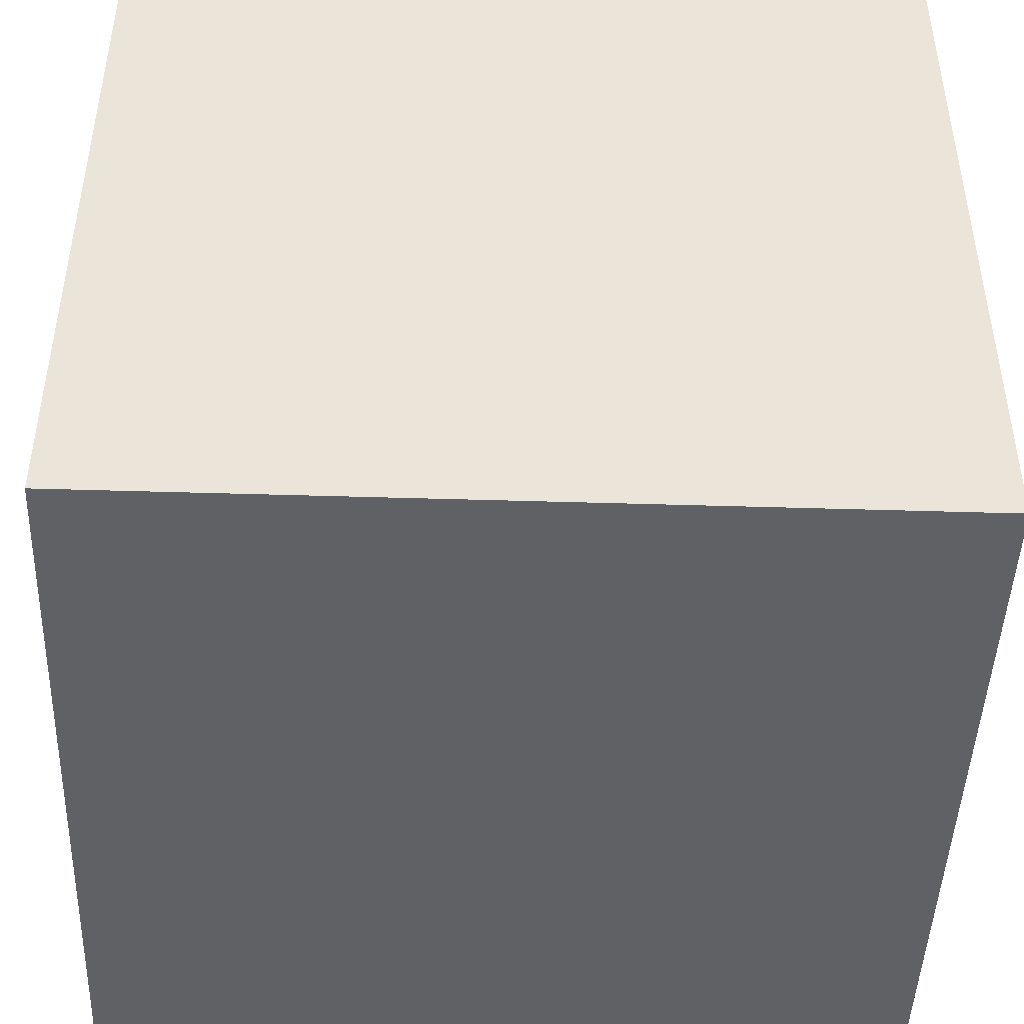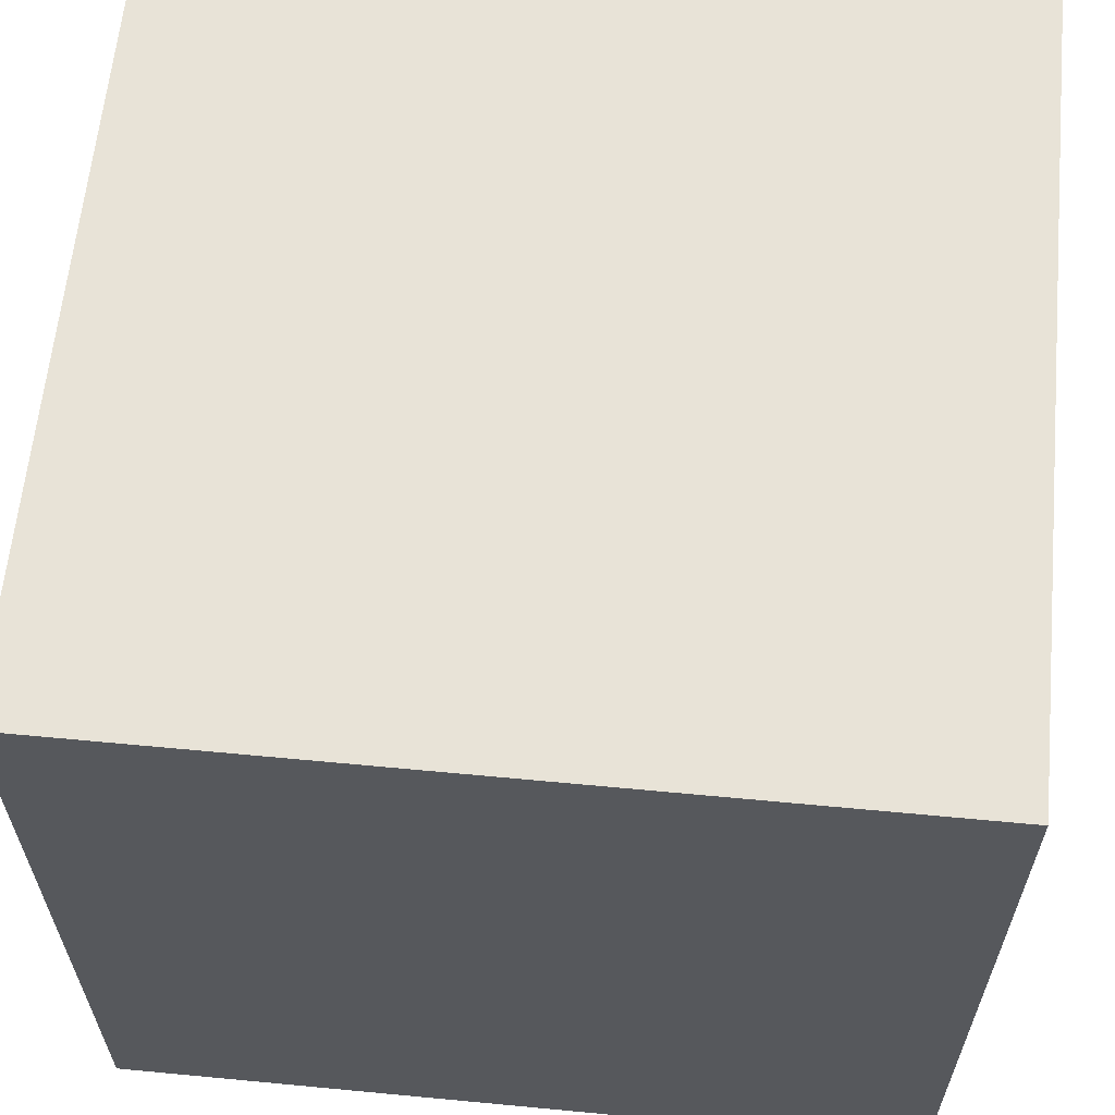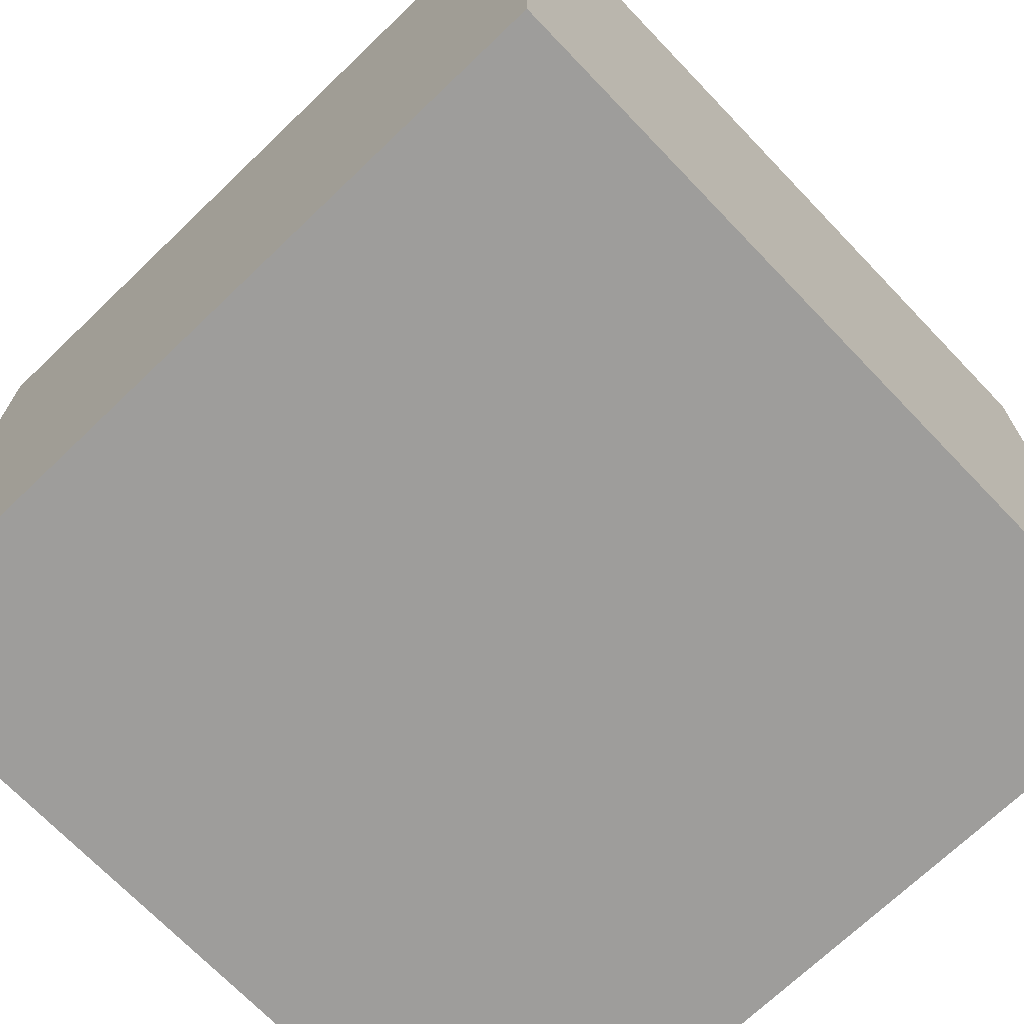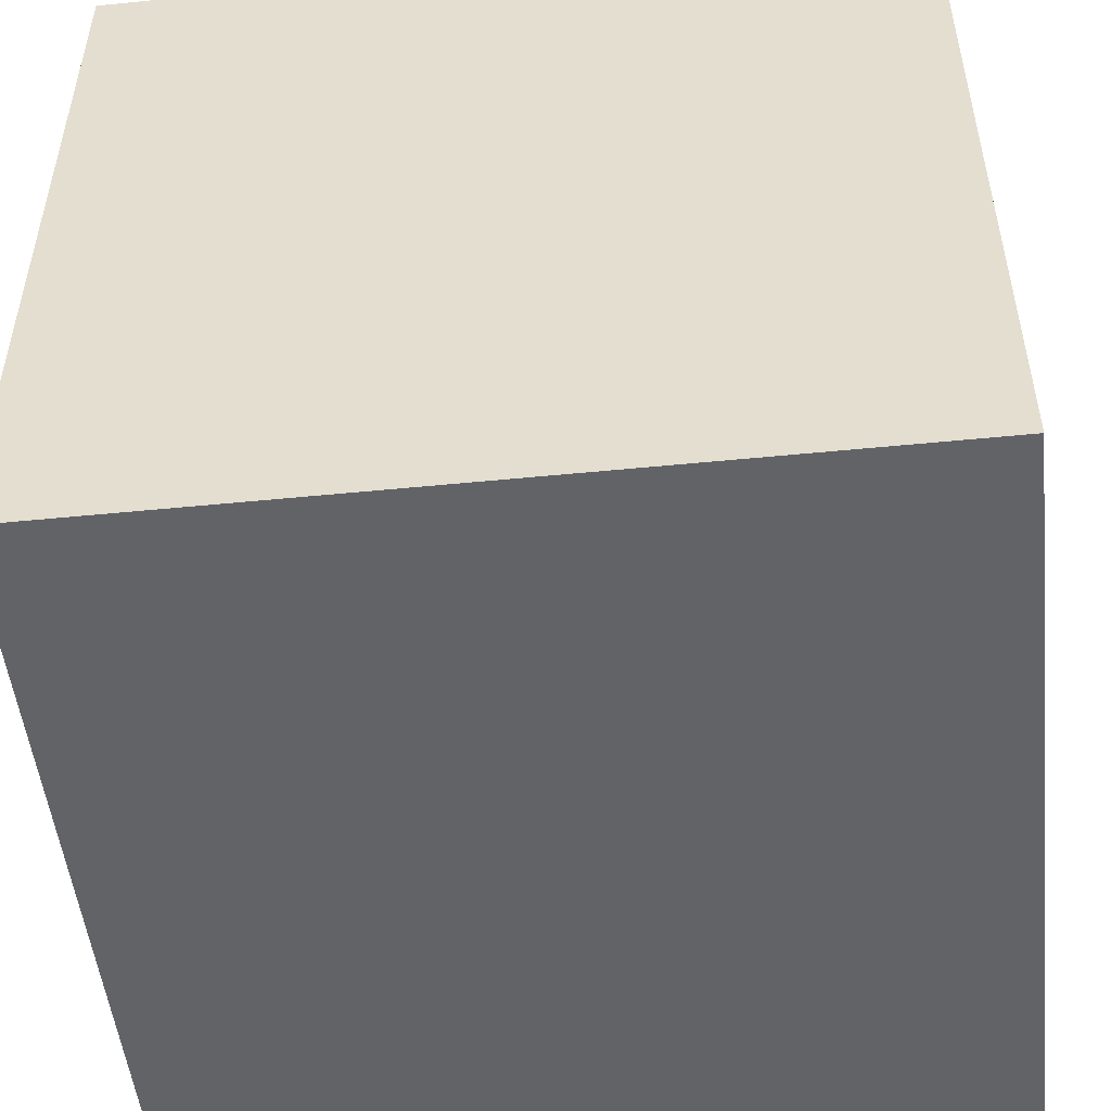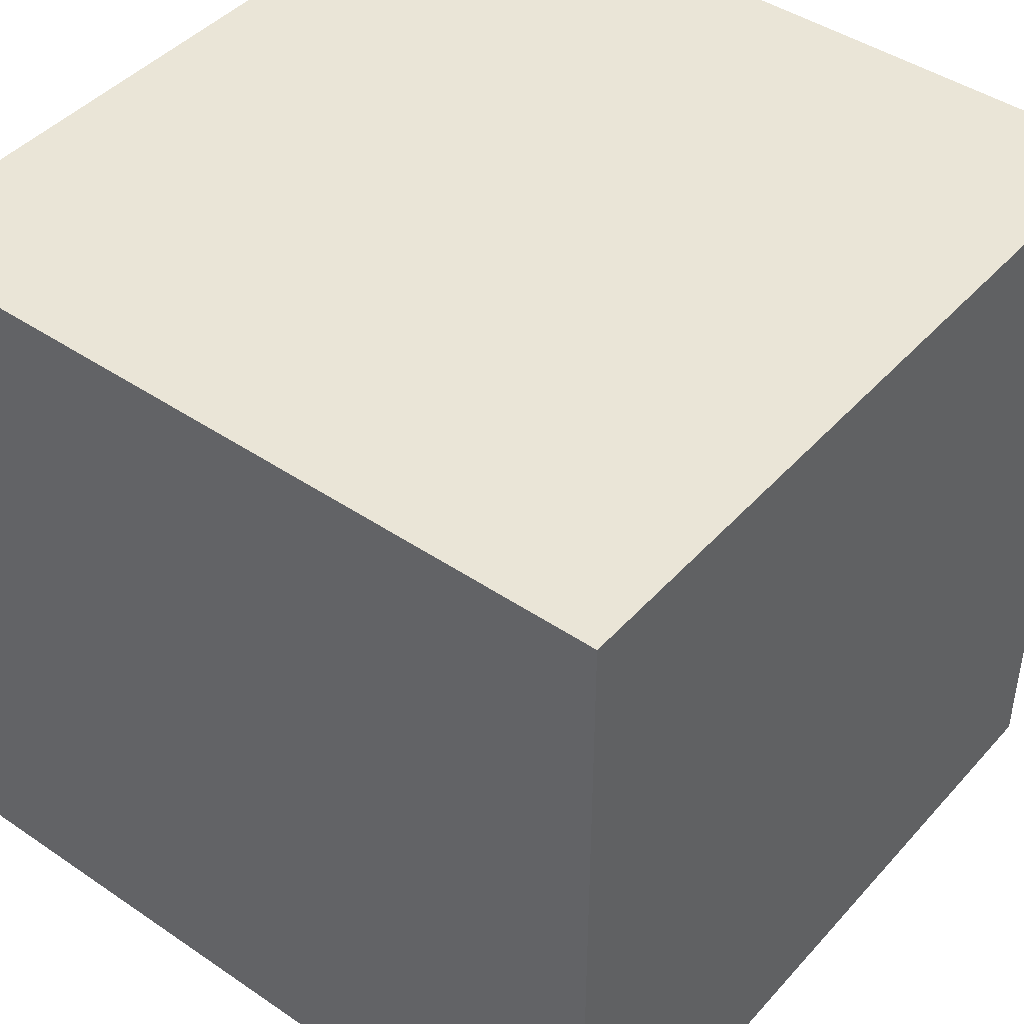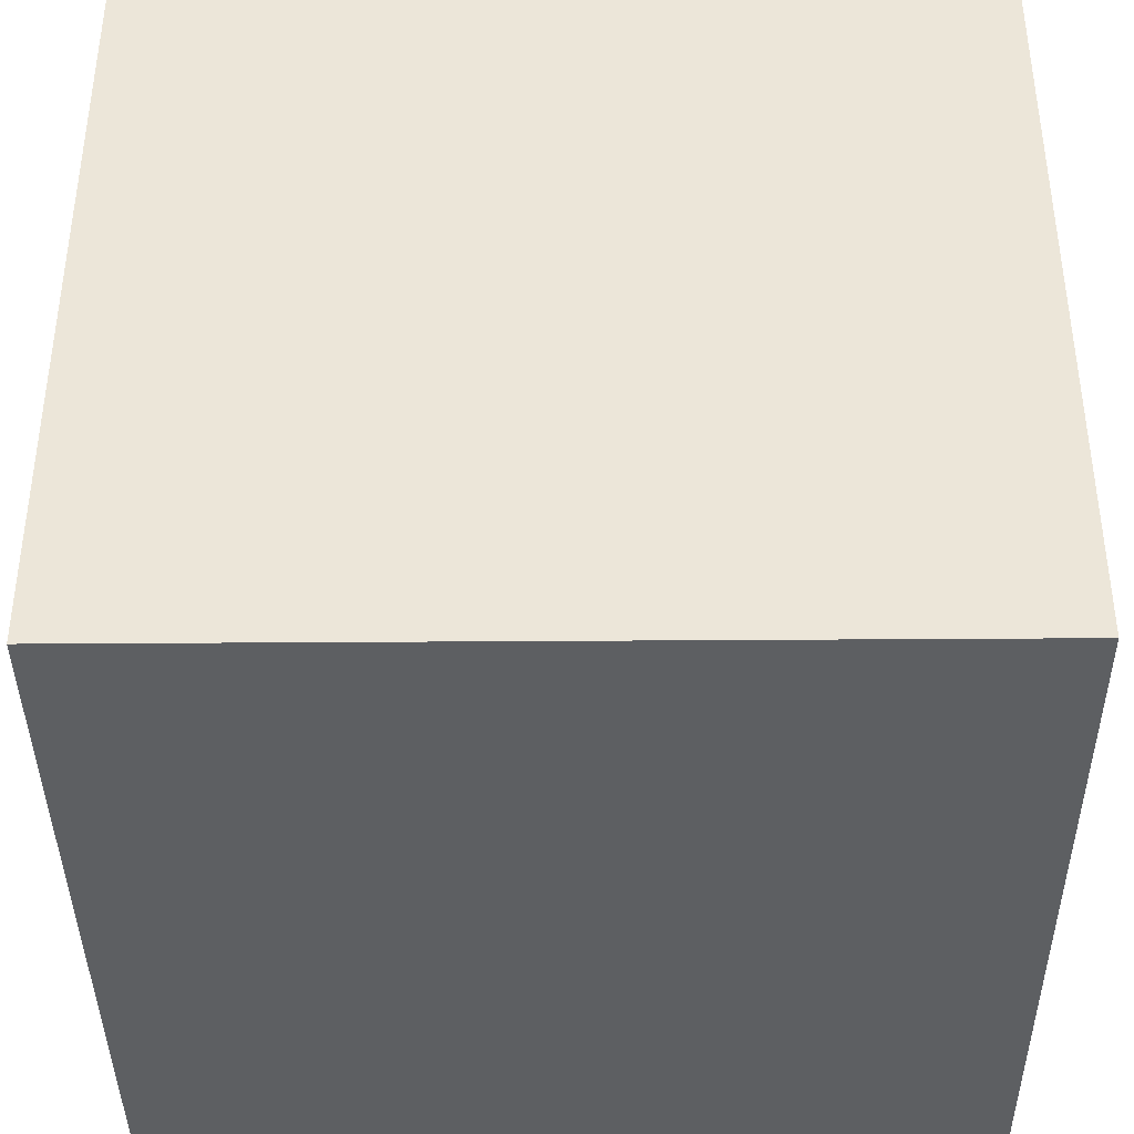
<metadata>
{"format":"obj","ext":"obj","renderer":"f3d","projection":"perspective","resolution":1024,"background":"white","views":[{"elev":-45.9,"azim":-92.0,"up":"+Y"},{"elev":61.9,"azim":-84.5,"up":"+Z"},{"elev":-70.6,"azim":43.8,"up":"+Z"},{"elev":-50.8,"azim":6.2,"up":"+Y"},{"elev":44.1,"azim":-51.5,"up":"+Y"},{"elev":-39.6,"azim":-89.5,"up":"+Z"}]}
</metadata>
<code>
g back cube Mesh
v 2 2 0
v 2 0 0
v 0 0 0
v 0 2 0
f 1 2 3 4
g bottom cube Mesh
v 0 0 2
v 0 0 0
v 2 0 0
v 2 0 2
f 5 6 7 8
g front cube Mesh
v 0 2 2
v 0 0 2
v 2 0 2
v 2 2 2
f 9 10 11 12
g left cube Mesh
v 0 2 0
v 0 0 0
v 0 0 2
v 0 2 2
f 13 14 15 16
g right cube Mesh
v 2 2 2
v 2 0 2
v 2 0 0
v 2 2 0
f 17 18 19 20
g top cube Mesh
v 0 2 0
v 0 2 2
v 2 2 2
v 2 2 0
f 21 22 23 24

</code>
